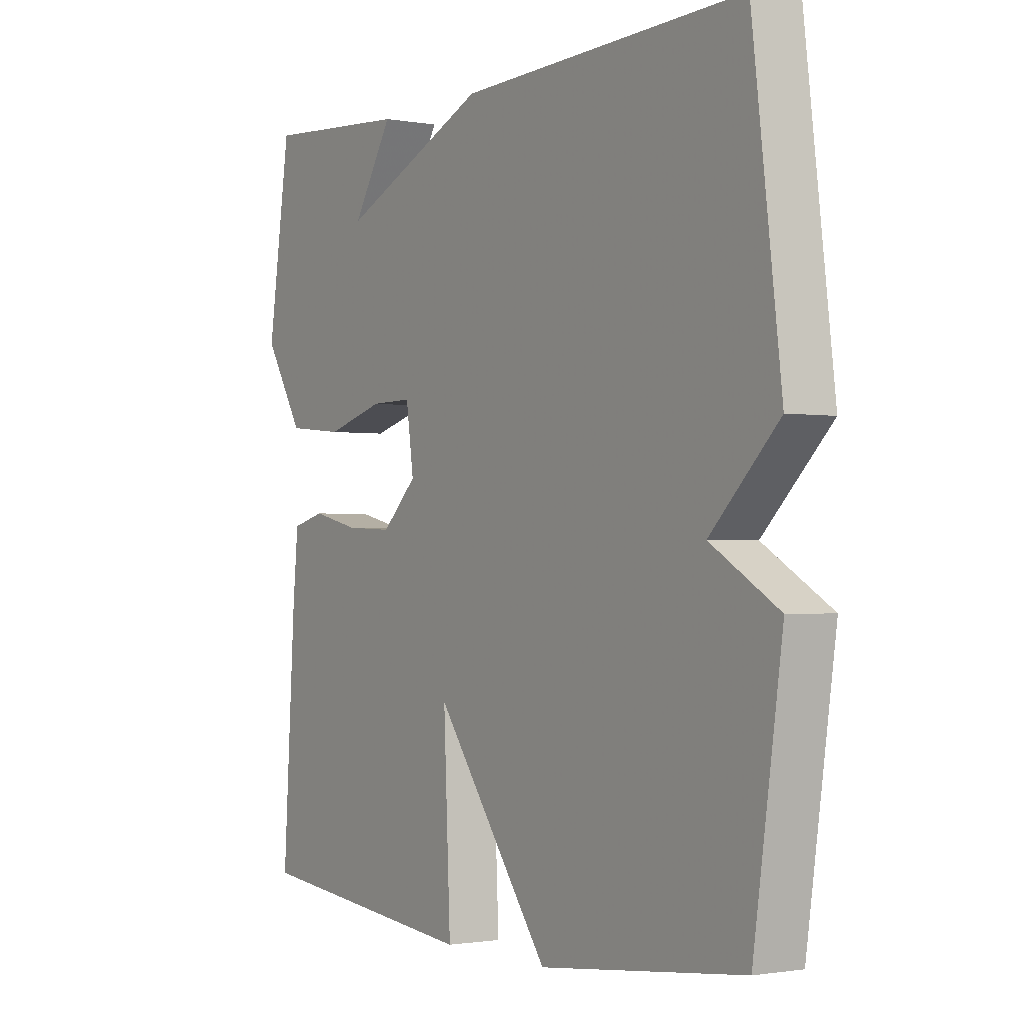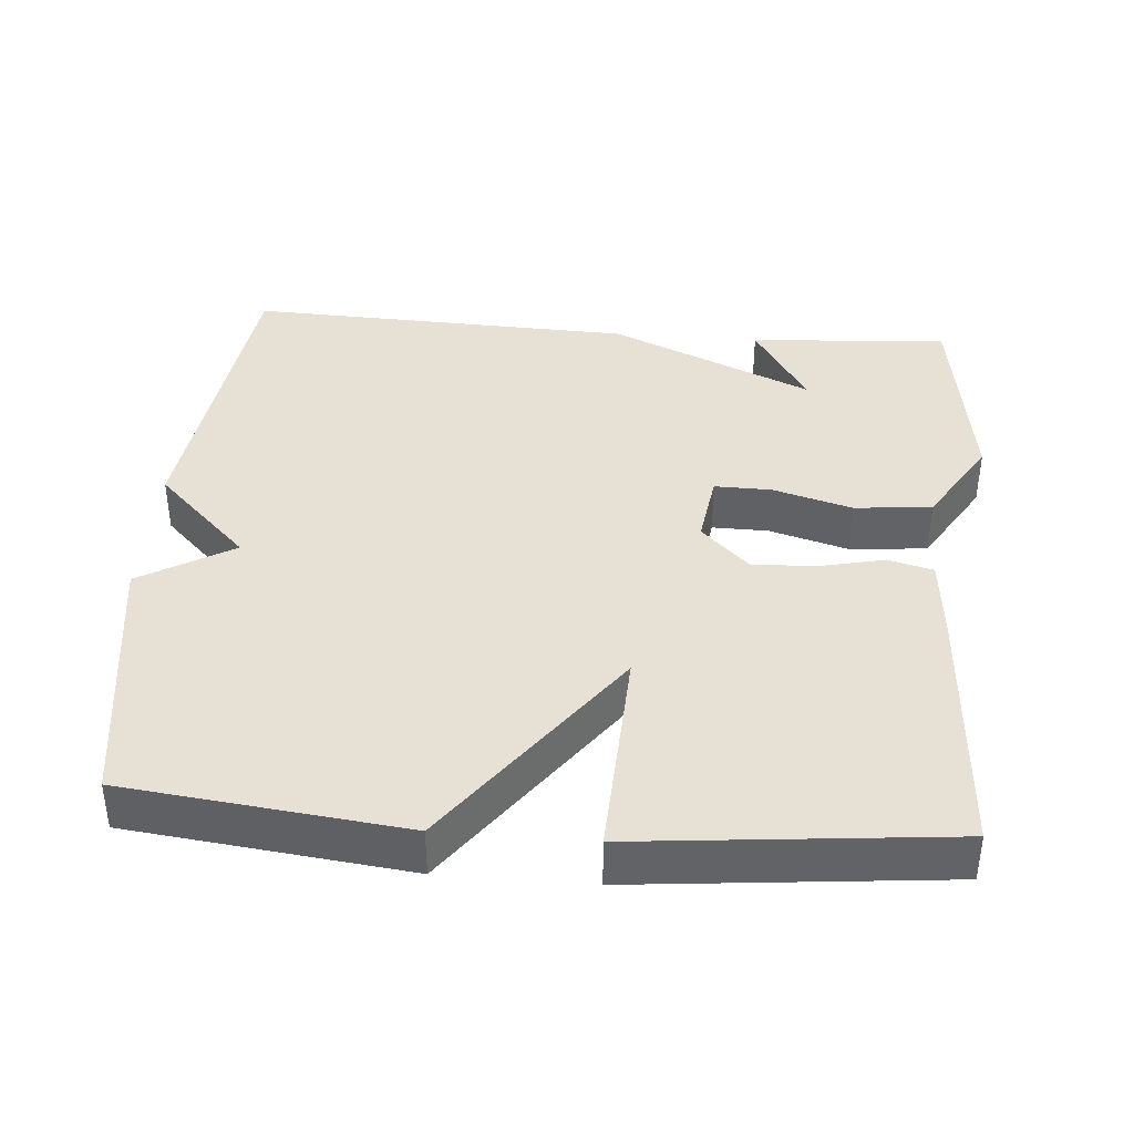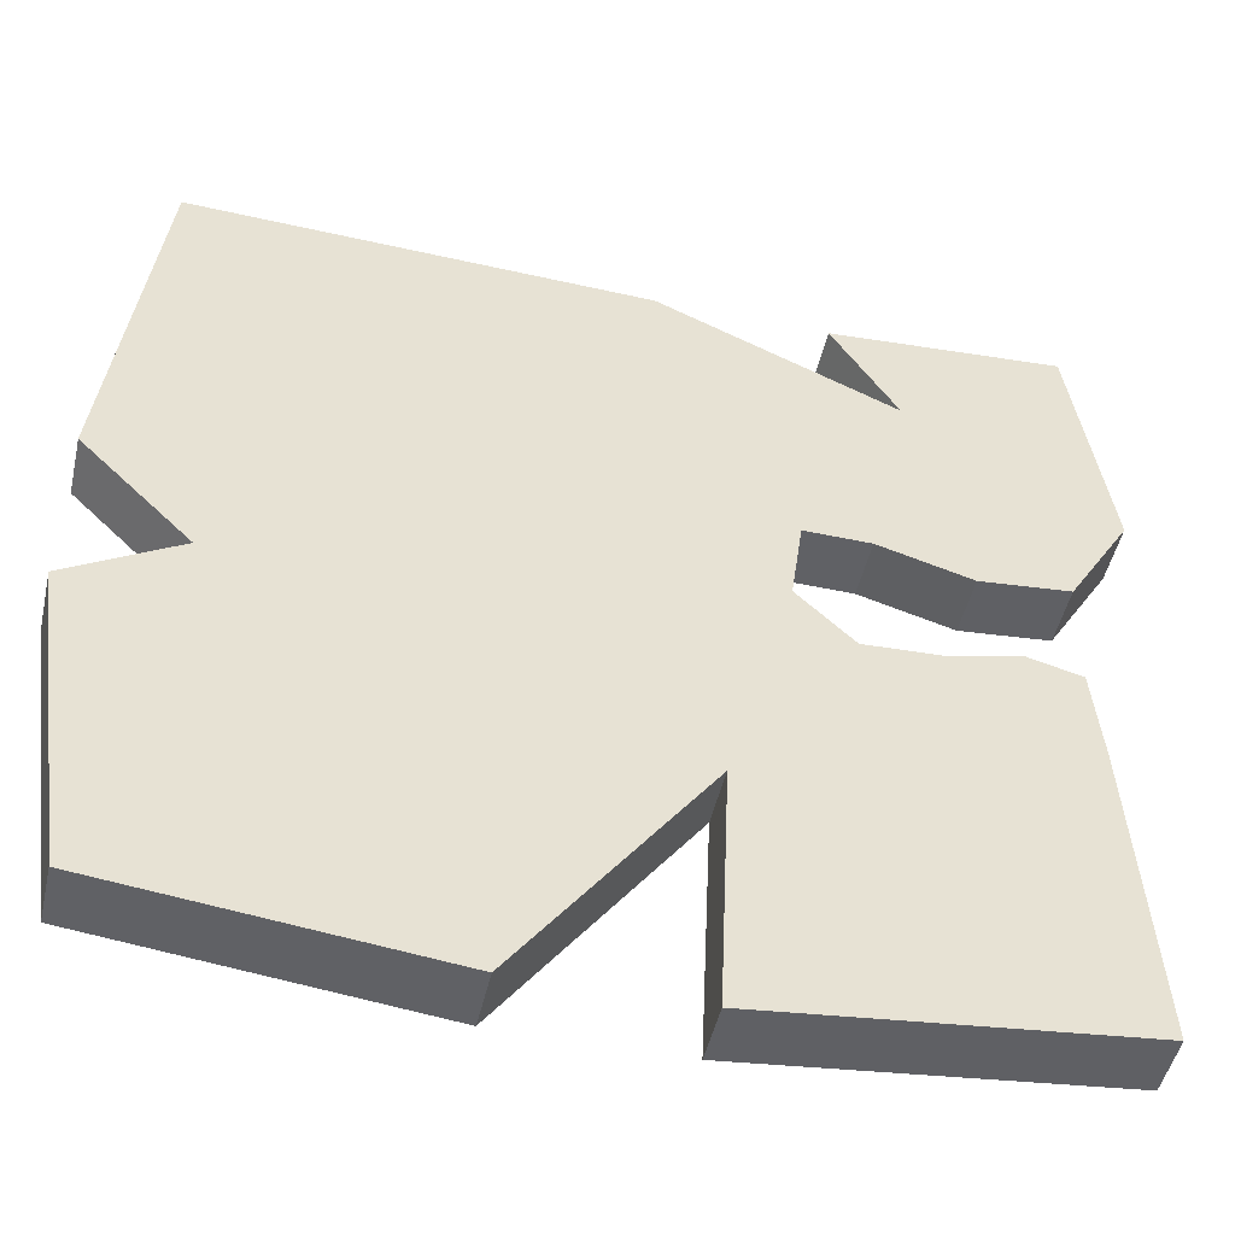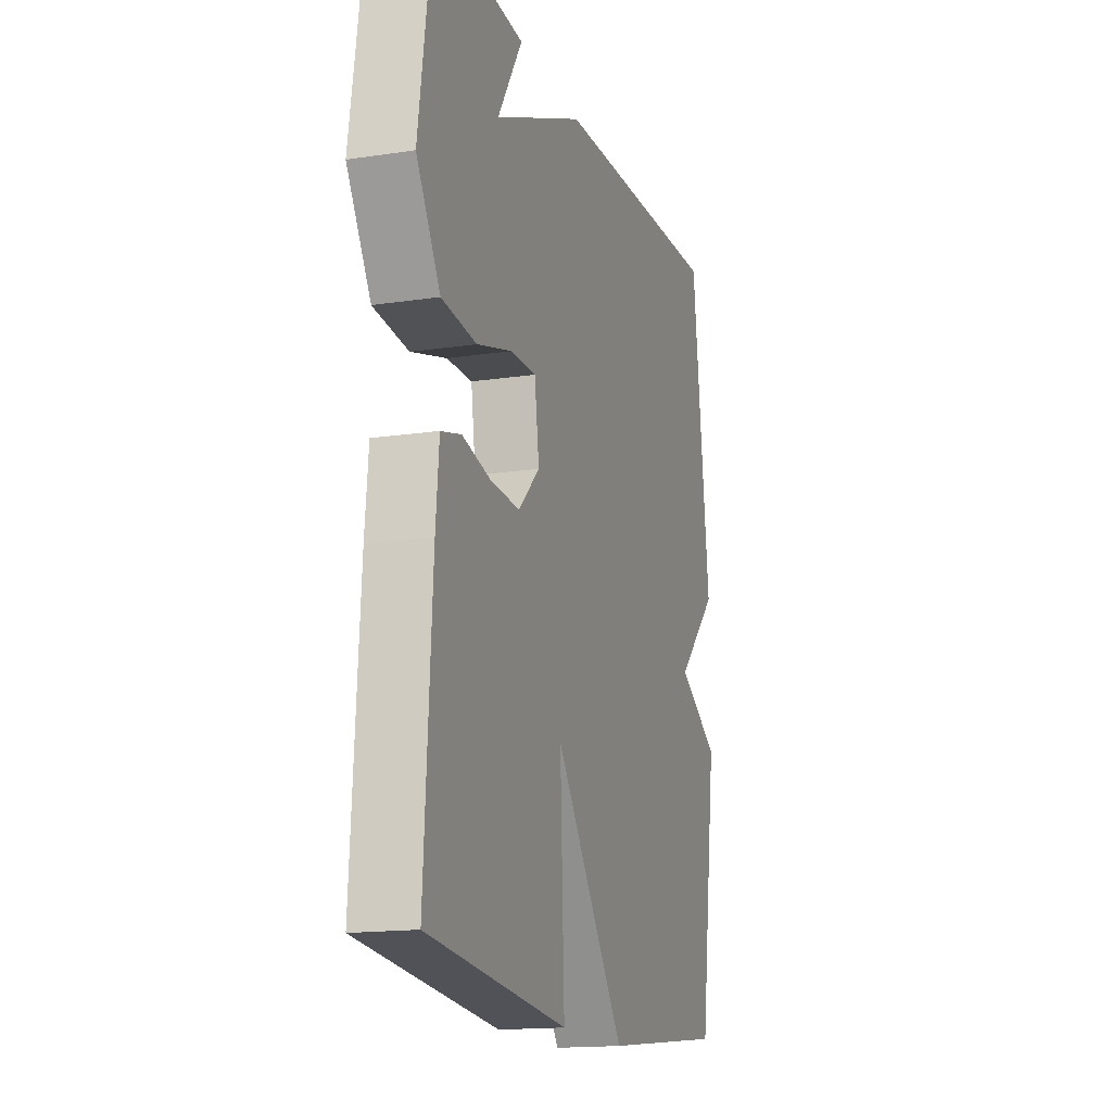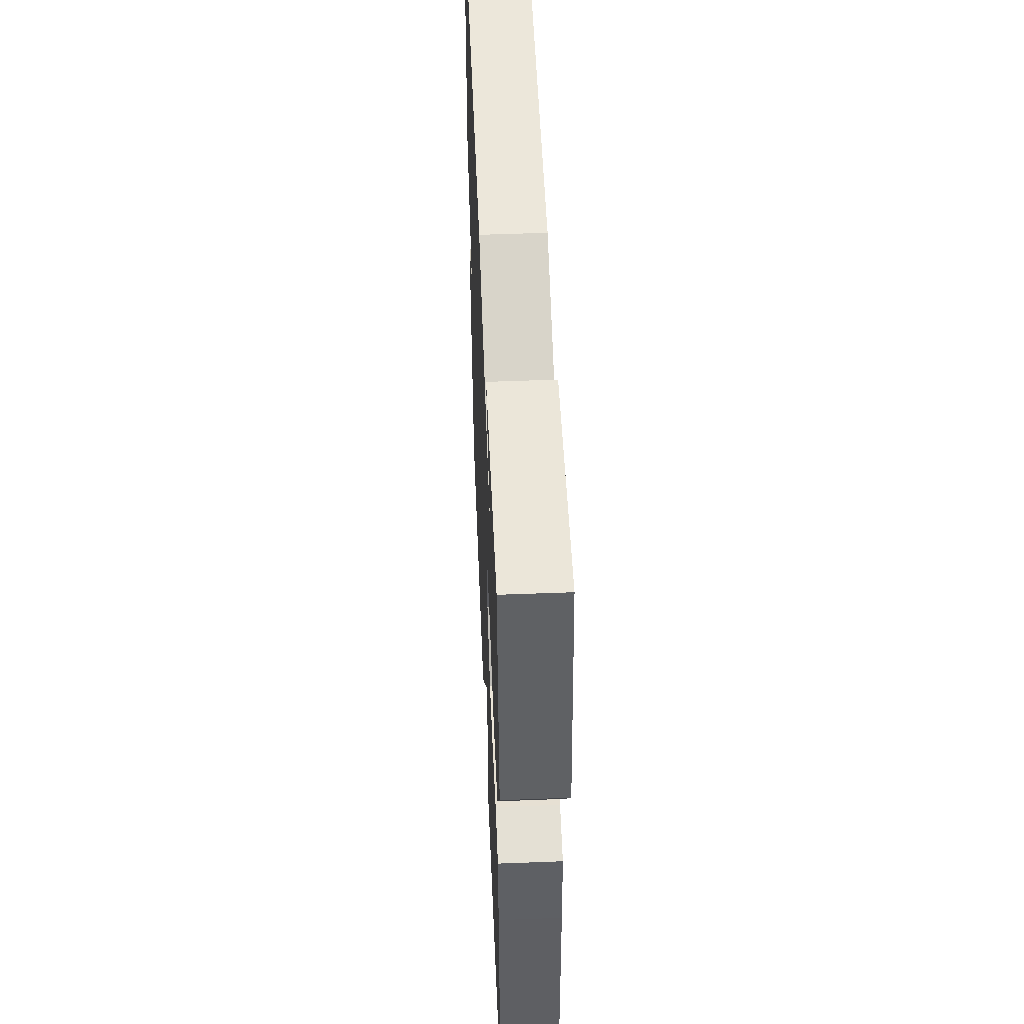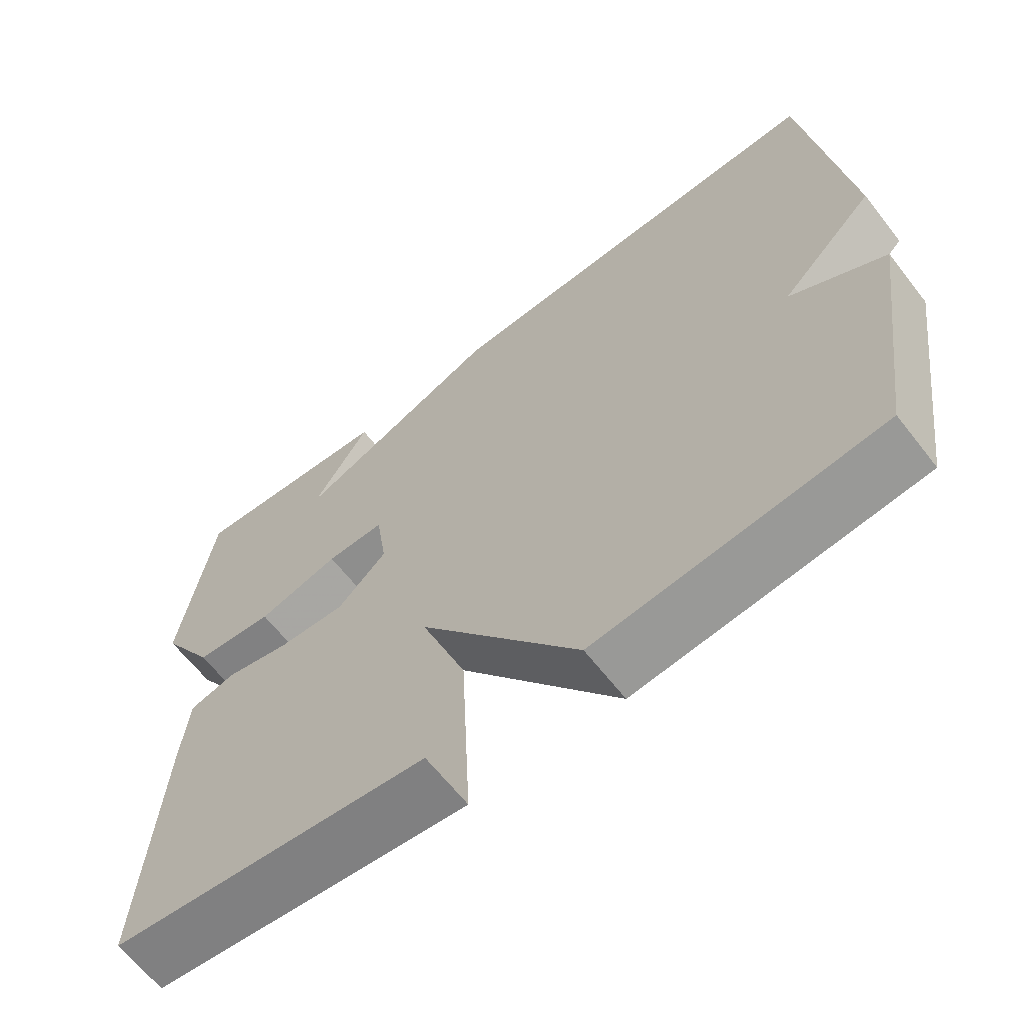
<metadata>
{"format":"obj","ext":"obj","renderer":"f3d","projection":"perspective","resolution":1024,"background":"white","views":[{"elev":-1.3,"azim":56.7,"up":"+Z"},{"elev":39.2,"azim":-175.3,"up":"+Y"},{"elev":-48.7,"azim":167.2,"up":"+Z"},{"elev":-15.9,"azim":-72.6,"up":"+Z"},{"elev":51.7,"azim":-92.4,"up":"+Z"},{"elev":-64.4,"azim":38.0,"up":"+Z"}]}
</metadata>
<code>
v 0.5 0.07 -0.5
v 0.122 0.07 -0.543
v -0.091 0.07 -0.251
v -0.078 0.07 -0.543
v -0.5 0.07 -0.5
v -0.477 0.07 -0.138
v -0.467 0.07 -0.032
v -0.406 0.07 -0.016
v -0.319 0.07 -0.036
v -0.231 0.07 -0.04
v -0.166 0.07 0.023
v -0.18 0.07 0.122
v -0.257 0.07 0.121
v -0.365 0.07 0.09
v -0.47 0.07 0.1
v -0.542 0.07 0.219
v -0.5 0.07 0.5
v -0.229 0.07 0.481
v -0.304 0.07 0.36
v -0.029 0.07 0.481
v 0.5 0.07 0.5
v 0.553 0.07 0.066
v 0.427 0.07 -0.059
v 0.553 0.07 -0.134
v 0.5 0 -0.5
v 0.122 0 -0.543
v -0.091 0 -0.251
v -0.078 0 -0.543
v -0.5 0 -0.5
v -0.477 0 -0.138
v -0.467 0 -0.032
v -0.406 0 -0.016
v -0.319 0 -0.036
v -0.231 0 -0.04
v -0.166 0 0.023
v -0.18 0 0.122
v -0.257 0 0.121
v -0.365 0 0.09
v -0.47 0 0.1
v -0.542 0 0.219
v -0.5 0 0.5
v -0.229 0 0.481
v -0.304 0 0.36
v -0.029 0 0.481
v 0.5 0 0.5
v 0.553 0 0.066
v 0.427 0 -0.059
v 0.553 0 -0.134
f 1 2 3
f 24 1 3
f 23 24 3
f 21 22 23
f 20 21 23
f 19 20 23
f 17 18 19
f 16 17 19
f 15 16 19
f 13 14 15 19
f 12 13 19
f 12 19 23
f 11 12 23 3
f 7 8 9
f 6 7 9
f 5 6 9
f 4 5 9
f 3 4 9
f 3 9 10
f 3 10 11
f 27 26 25
f 27 25 48
f 27 48 47
f 47 46 45
f 47 45 44
f 47 44 43
f 43 42 41
f 43 41 40
f 43 40 39
f 43 39 38 37
f 43 37 36
f 47 43 36
f 27 47 36 35
f 33 32 31
f 33 31 30
f 33 30 29
f 33 29 28
f 33 28 27
f 34 33 27
f 35 34 27
f 1 25 26 2
f 2 26 27 3
f 3 27 28 4
f 4 28 29 5
f 5 29 30 6
f 6 30 31 7
f 7 31 32 8
f 8 32 33 9
f 9 33 34 10
f 10 34 35 11
f 11 35 36 12
f 12 36 37 13
f 13 37 38 14
f 14 38 39 15
f 15 39 40 16
f 16 40 41 17
f 17 41 42 18
f 18 42 43 19
f 19 43 44 20
f 20 44 45 21
f 21 45 46 22
f 22 46 47 23
f 23 47 48 24
f 24 48 25 1

</code>
